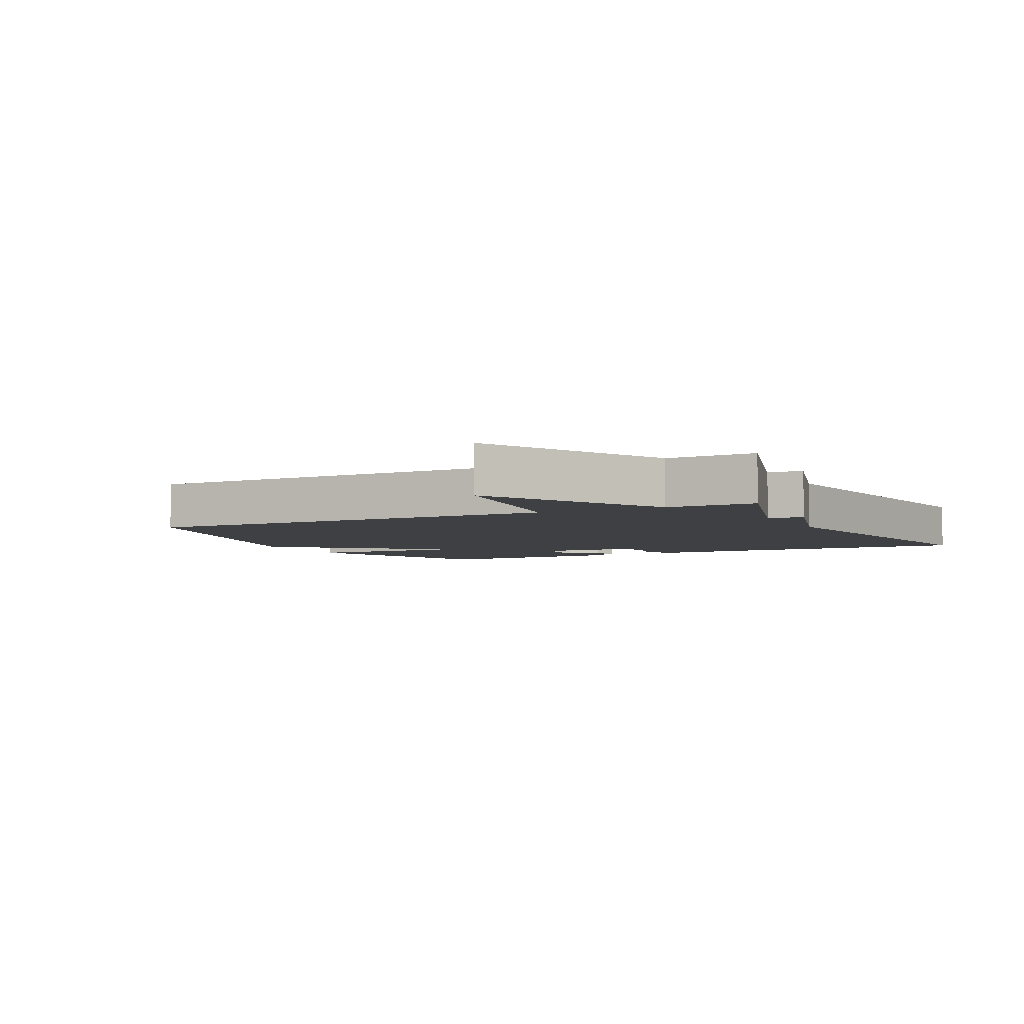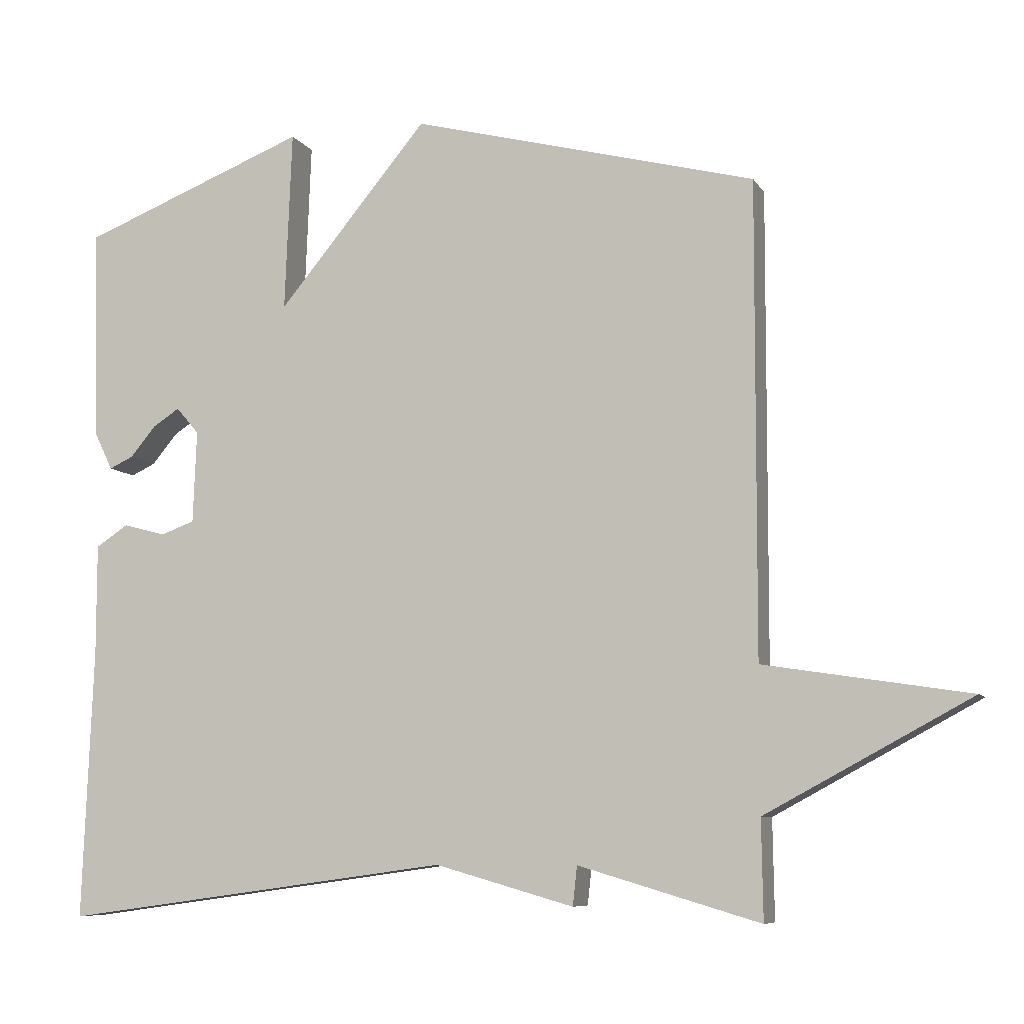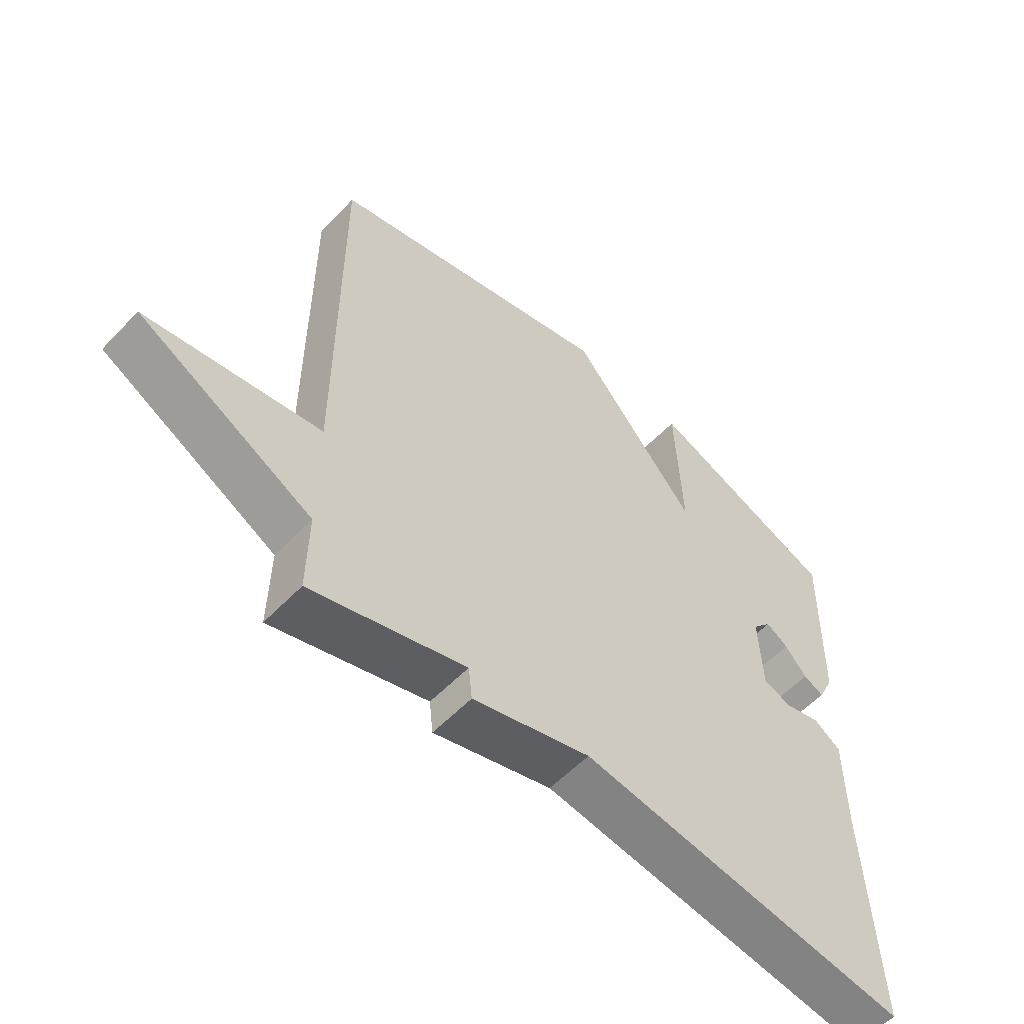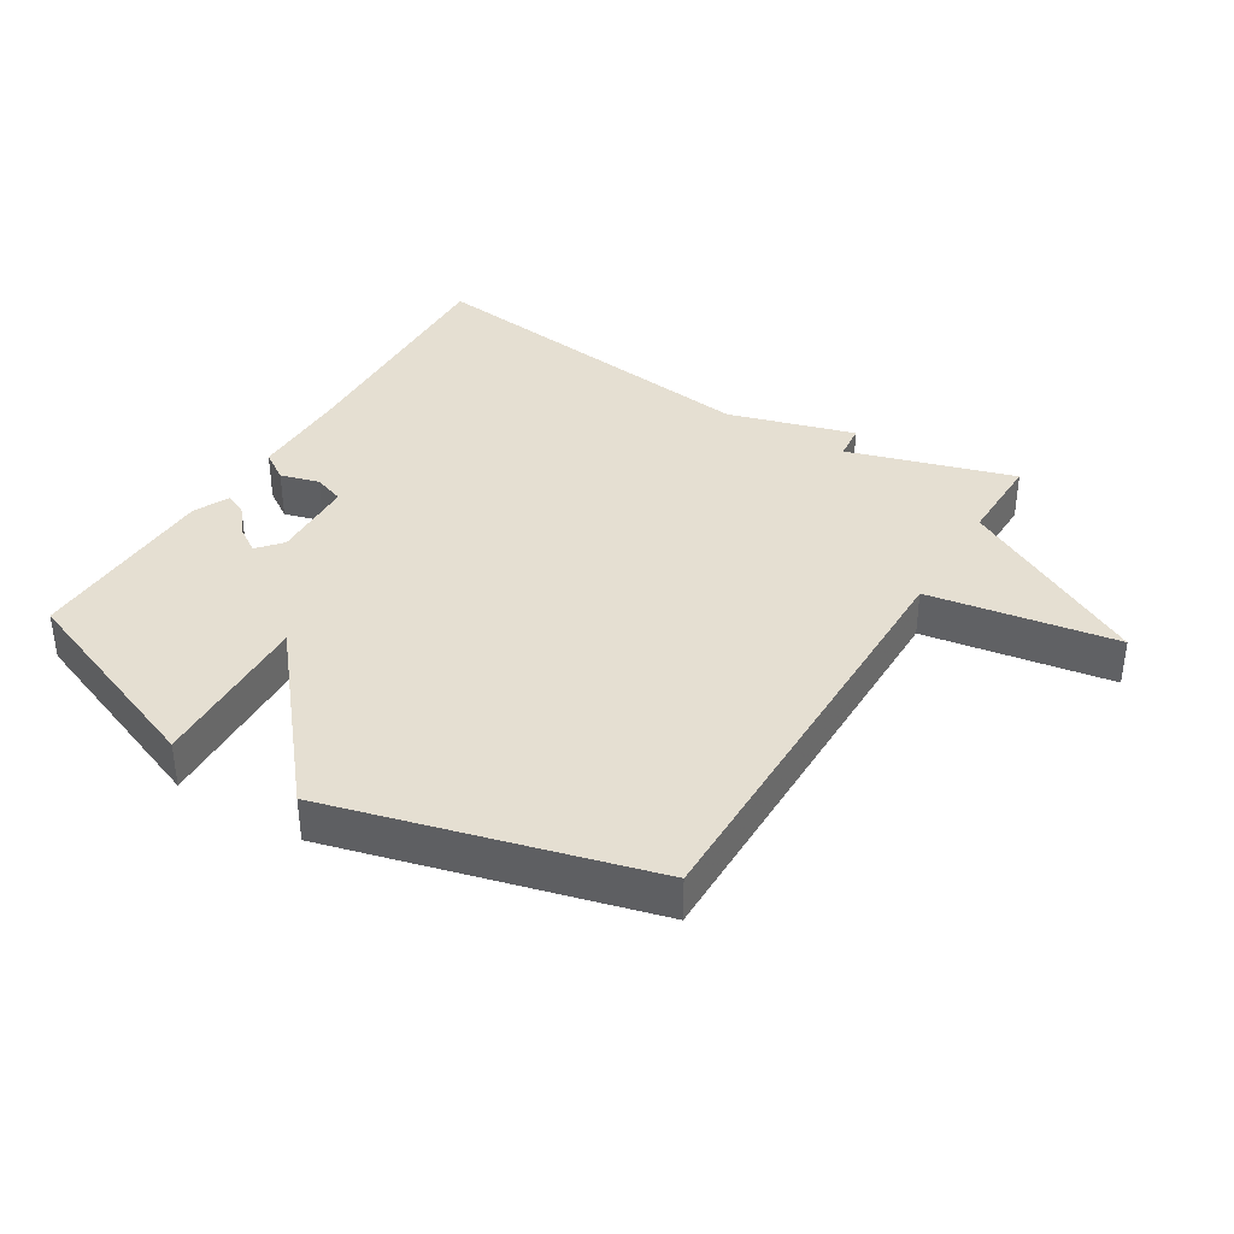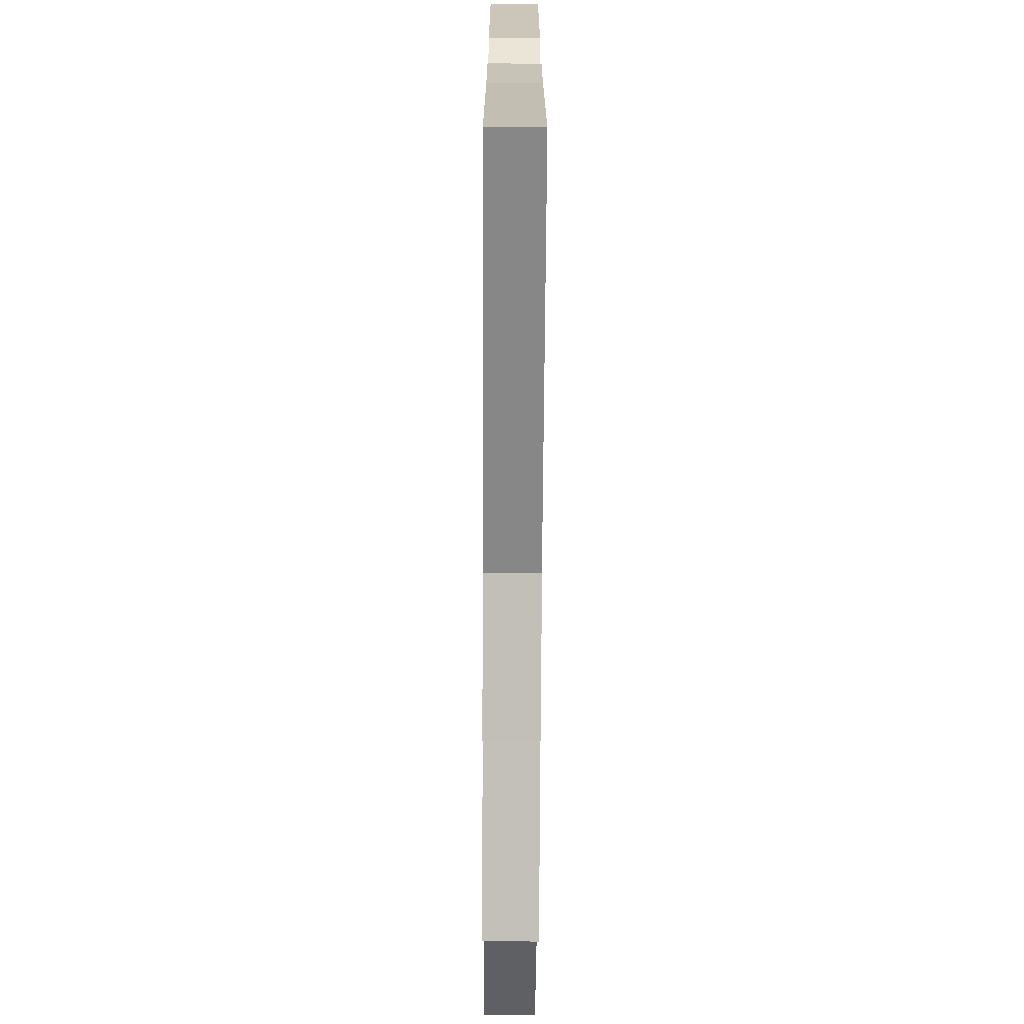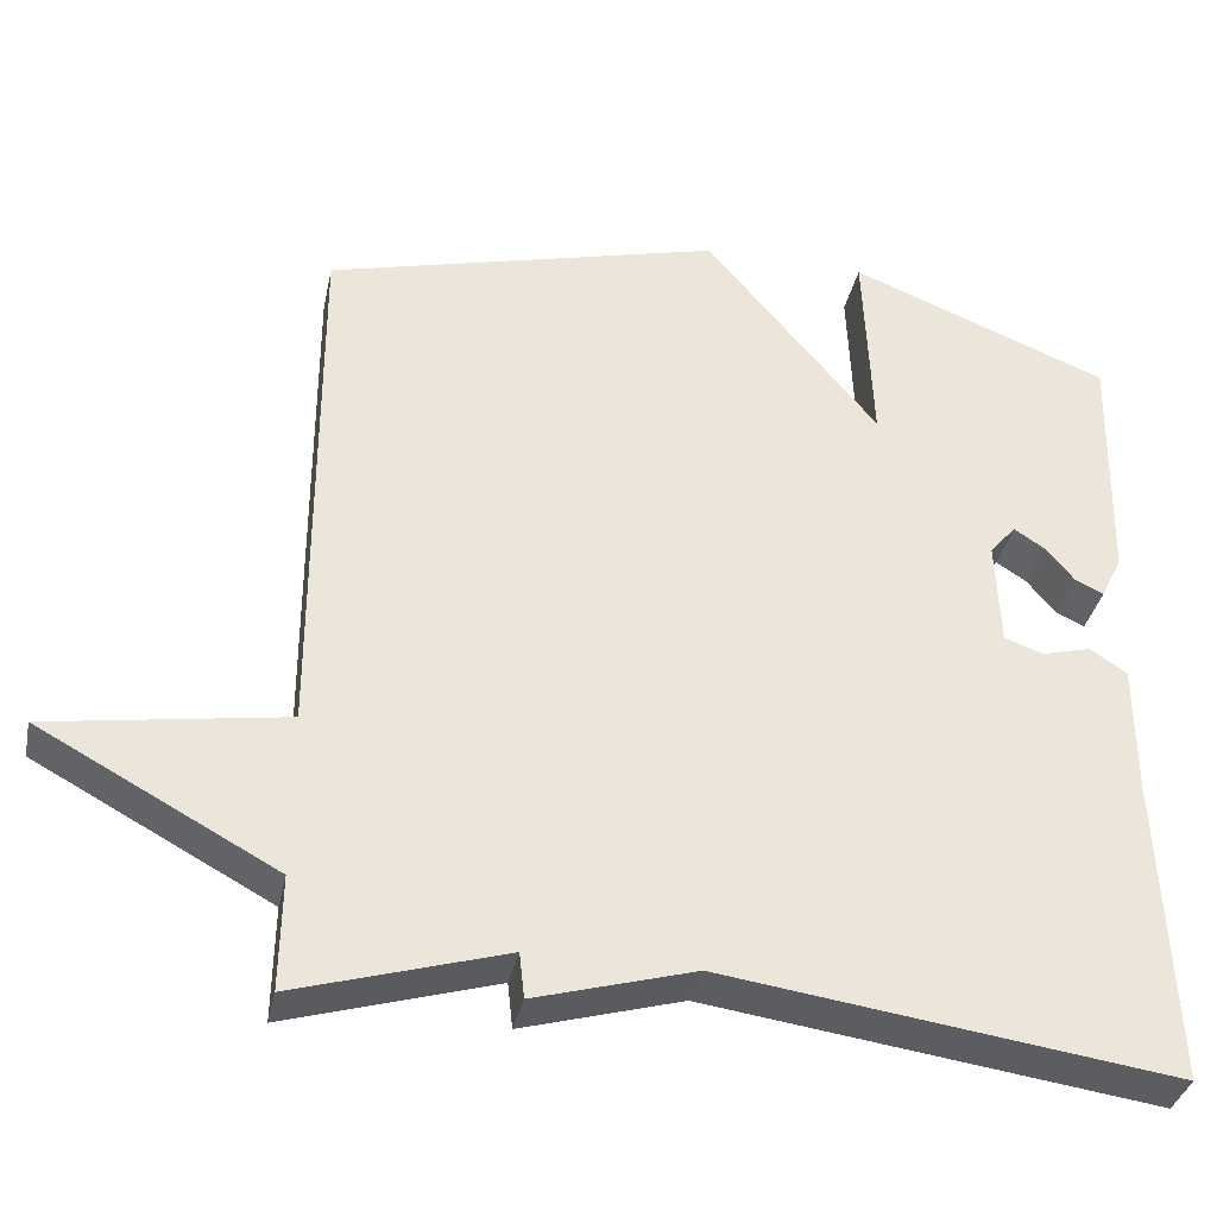
<metadata>
{"format":"obj","ext":"obj","renderer":"f3d","projection":"perspective","resolution":1024,"background":"white","views":[{"elev":-4.7,"azim":116.8,"up":"+Y"},{"elev":-7.9,"azim":18.4,"up":"+Z"},{"elev":-56.7,"azim":137.1,"up":"+Z"},{"elev":37.5,"azim":31.1,"up":"+Y"},{"elev":-70.4,"azim":-90.3,"up":"+Z"},{"elev":-35.7,"azim":168.2,"up":"+Z"}]}
</metadata>
<code>
v 0.5 0.07 0.5
v 0.498 0.07 -0.161
v 0.785 0.07 -0.206
v 0.498 0.07 -0.361
v 0.5 0.07 -0.5
v 0.246 0.07 -0.425
v 0.24 0.07 -0.48
v 0.046 0.07 -0.425
v -0.5 0.07 -0.5
v -0.485 0.07 -0.122
v -0.485 0.07 0.034
v -0.44 0.07 0.064
v -0.38 0.07 0.048
v -0.333 0.07 0.065
v -0.328 0.07 0.195
v -0.36 0.07 0.232
v -0.397 0.07 0.208
v -0.433 0.07 0.165
v -0.467 0.07 0.149
v -0.493 0.07 0.203
v -0.5 0.07 0.5
v -0.183 0.07 0.625
v -0.193 0.07 0.372
v 0.017 0.07 0.625
v 0.5 0 0.5
v 0.498 0 -0.161
v 0.785 0 -0.206
v 0.498 0 -0.361
v 0.5 0 -0.5
v 0.246 0 -0.425
v 0.24 0 -0.48
v 0.046 0 -0.425
v -0.5 0 -0.5
v -0.485 0 -0.122
v -0.485 0 0.034
v -0.44 0 0.064
v -0.38 0 0.048
v -0.333 0 0.065
v -0.328 0 0.195
v -0.36 0 0.232
v -0.397 0 0.208
v -0.433 0 0.165
v -0.467 0 0.149
v -0.493 0 0.203
v -0.5 0 0.5
v -0.183 0 0.625
v -0.193 0 0.372
v 0.017 0 0.625
f 23 24 1 2
f 20 21 22 23
f 17 18 19 20
f 16 17 20 23
f 15 16 23 2
f 10 11 12 13
f 10 13 14
f 9 10 14
f 8 9 14
f 8 14 15
f 7 8 15
f 6 7 15
f 4 5 6 15
f 2 3 4
f 2 4 15
f 26 25 48 47
f 47 46 45 44
f 44 43 42 41
f 47 44 41 40
f 26 47 40 39
f 37 36 35 34
f 38 37 34
f 38 34 33
f 38 33 32
f 39 38 32
f 39 32 31
f 39 31 30
f 39 30 29 28
f 28 27 26
f 39 28 26
f 1 25 26 2
f 2 26 27 3
f 3 27 28 4
f 4 28 29 5
f 5 29 30 6
f 6 30 31 7
f 7 31 32 8
f 8 32 33 9
f 9 33 34 10
f 10 34 35 11
f 11 35 36 12
f 12 36 37 13
f 13 37 38 14
f 14 38 39 15
f 15 39 40 16
f 16 40 41 17
f 17 41 42 18
f 18 42 43 19
f 19 43 44 20
f 20 44 45 21
f 21 45 46 22
f 22 46 47 23
f 23 47 48 24
f 24 48 25 1

</code>
